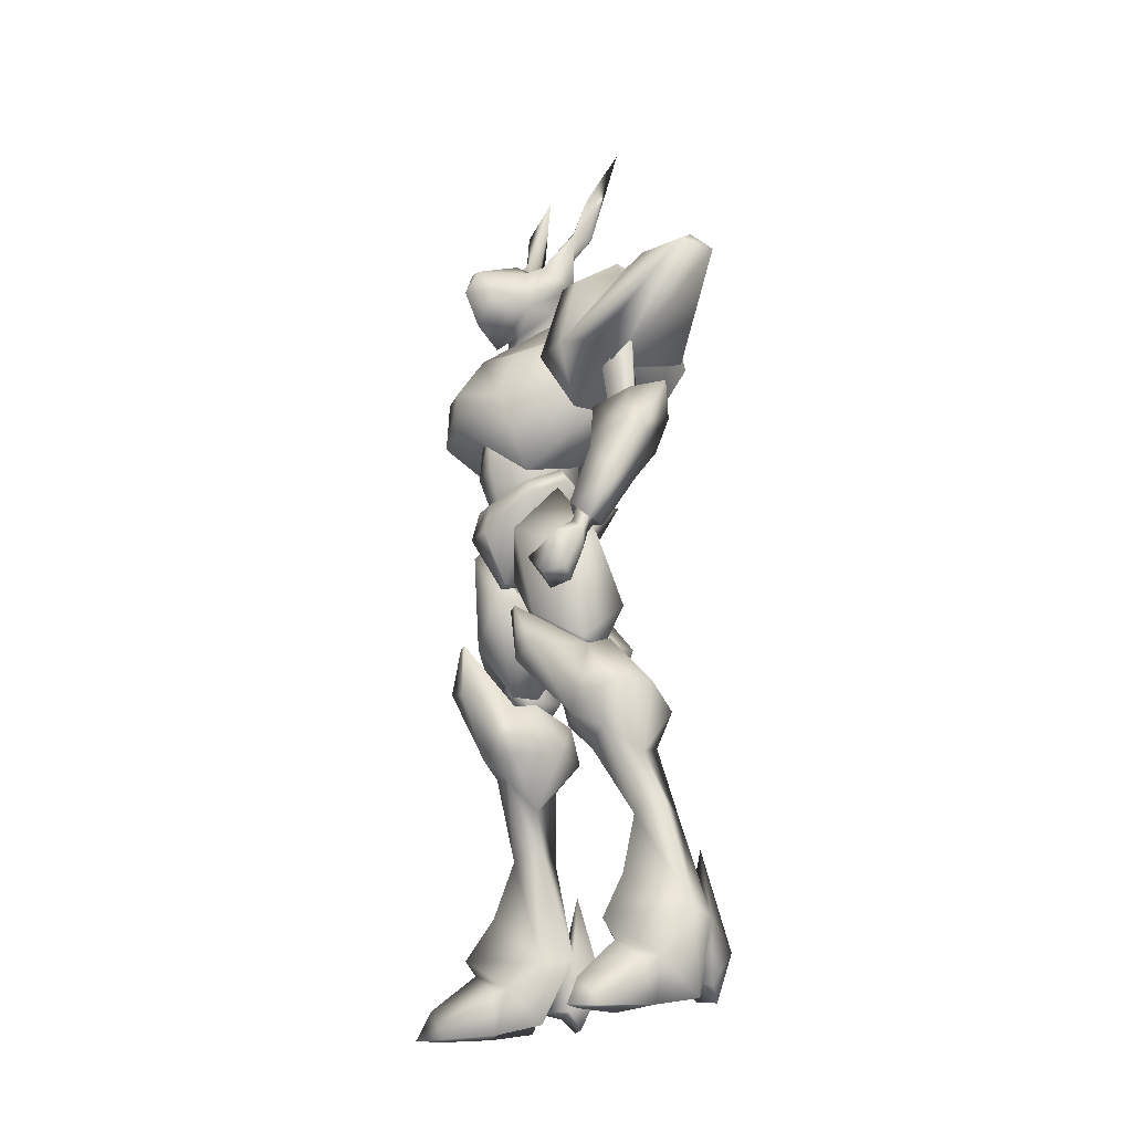
<metadata>
{"format":"obj","ext":"obj","renderer":"f3d","projection":"perspective","resolution":1024,"background":"white","views":[{"elev":-18.4,"azim":156.2,"up":"+Y"}]}
</metadata>
<code>
v -0.02271 0.7804 0.325
v -0.03959 0.8369 0.364
v -0.0839 0.7965 0.3406
v -0.09656 0.8289 0.3406
v -0.1071 0.8369 0.2859
v -0.05225 0.9178 0.3015
v -0.04592 0.9259 0.3211
v -0.05225 0.9582 0.3132
v -0.0206 0.9178 0.3211
v -0.005834 0.8369 0.3132
v -0.07968 0.7884 0.2742
v -0.06702 0.9663 0.2703
v -0.01638 0.9825 0.2976
v 0.2051 0.8531 -0.4054
v 0.1651 0.9016 -0.4679
v 0.1229 0.934 -0.4484
v 0.1545 0.8612 -0.3937
v 0.1482 0.7965 -0.3937
v 0.1018 0.845 -0.4172
v 0.1081 0.9259 -0.4328
v 0.09122 0.9097 -0.4562
v 0.09122 0.9582 -0.4172
v 0.05324 0.9582 -0.4406
v 0.1039 0.9905 -0.4406
v 0.1229 0.8046 -0.4406
v 0.1039 0.8693 -0.4601
v 0.1482 0.8208 -0.4718
v 0.1081 0.9097 -0.4718
v 0.09122 0.9582 -0.4718
v 0.1883 0.8127 -0.4445
v 0.1355 1.039 -0.05782
v -0.0206 1.039 -0.1359
v 0.1419 1.039 -0.1008
v -0.02904 1.039 -0.05001
v -0.03326 1.185 -0.02266
v -0.0206 1.185 -0.1633
v -0.05225 1.322 -0.03438
v -0.03959 1.322 -0.1516
v 0.07223 1.168 -0.175
v 0.09122 1.322 -0.07735
v 0.1777 1.16 -0.1164
v 0.1714 1.16 -0.03047
v 0.1714 1.257 -0.09688
v 0.1693 1.257 -0.05001
v 0.05324 1.168 0.008584
v -0.06702 0.8127 -0.2961
v -0.07968 0.8289 -0.175
v -0.06913 0.9744 -0.1789
v -0.06702 0.7642 -0.1828
v 0.02792 0.8531 -0.1242
v 0.004715 0.9663 -0.3117
v 0.05113 0.7157 -0.3429
v -0.005834 0.7076 -0.3273
v 0.004715 0.7157 -0.2609
v 0.05746 1.096 -0.2219
v -0.01005 0.6753 -0.2101
v 0.05113 0.6753 -0.2062
v 0.05324 0.7157 0.1765
v 0.004715 0.7157 0.09842
v 0.1271 0.7884 0.07498
v 0.05324 0.6753 0.04374
v 0.1229 0.8855 -0.02266
v 0.1545 0.9905 0.03593
v 0.05324 1.104 0.05936
v 0.02159 0.8612 -0.04219
v -0.07335 0.9744 0.0164
v 0.07223 0.9259 0.1492
v 0.000496 0.9663 0.1492
v -0.06702 0.7642 0.02421
v -0.01005 0.6753 0.04764
v -0.06702 0.8046 0.1297
v 0.000496 0.7076 0.157
v -0.0839 0.845 0.0164
v 0.05324 0.7884 -0.2414
v 0.0448 0.6914 -0.2687
v 0.01316 0.7076 -0.3351
v -0.04592 0.6025 -0.3
v -0.03959 0.8127 -0.2336
v 0.01316 0.6672 -0.2101
v -0.07335 0.6753 -0.2219
v -0.07968 0.7076 -0.3156
v 0.01737 0.7076 0.1648
v 0.05113 0.6995 0.1023
v 0.05324 0.7884 0.07498
v -0.04381 0.6025 0.1297
v -0.03959 0.8127 0.07108
v 0.01737 0.6753 0.04764
v -0.07335 0.6753 0.05936
v -0.07335 0.7076 0.1531
v -0.05647 1.362 0.2625
v 0.02159 1.362 0.2156
v -0.06702 1.346 0.2976
v -0.04381 1.589 -0.3429
v 0.1144 1.379 -0.3625
v -0.05225 1.597 -0.4445
v -0.06069 1.556 -0.6046
v -0.1029 1.589 -0.5773
v -0.1071 1.605 -0.4445
v -0.1345 1.548 -0.339
v 0.05746 1.556 -0.3234
v -0.04381 1.621 -0.3273
v 0.1229 1.379 -0.2726
v 0.05746 1.257 -0.3117
v 0.05324 1.362 -0.4289
v 0.06801 1.556 -0.2726
v -0.03326 1.621 -0.2687
v -0.1809 1.581 -0.3078
v -0.1746 1.573 -0.257
v 0.06801 1.354 -0.4679
v -0.0206 1.144 0.02421
v -0.1071 1.306 0.09061
v -0.09234 1.201 -0.007039
v -0.1577 1.306 0.008584
v -0.1409 1.451 0.02421
v -0.2274 1.451 -0.01094
v -0.1936 1.451 -0.1086
v -0.2042 1.322 -0.01876
v -0.09234 1.476 -0.02266
v -0.01005 1.484 0.04374
v -0.06069 1.532 -0.02266
v 0.01316 1.516 0.0203
v -0.03326 1.443 0.0867
v -0.1472 1.241 -0.06172
v -0.06702 1.322 -0.2844
v 0.01316 1.152 -0.2101
v -0.06913 1.209 -0.1906
v -0.1303 1.314 -0.218
v -0.1113 1.459 -0.2219
v -0.2042 1.459 -0.2062
v -0.1852 1.33 -0.2023
v 0.006825 1.451 -0.2609
v -0.07335 1.484 -0.1633
v -0.04592 1.54 -0.1516
v 0.01737 1.484 -0.2062
v 0.03425 1.524 -0.1789
v -0.1409 1.241 -0.1437
v 0.09122 1.144 0.008584
v 0.03003 1.314 0.1258
v 0.1229 1.411 0.04764
v 0.1777 1.443 -0.06172
v 0.1587 1.298 0.05546
v 0.2452 1.233 -0.007039
v 0.2431 1.338 -0.01876
v 0.2516 1.338 -0.09688
v 0.2558 1.241 -0.1125
v 0.1144 1.144 -0.175
v 0.08067 1.322 -0.2844
v 0.1482 1.419 -0.1828
v 0.1883 1.306 -0.1906
v 0.1186 1.435 -0.06953
v 0.1144 1.508 -0.06172
v 0.05324 1.565 -0.01094
v 0.1313 1.556 -0.007039
v 0.02159 1.629 0.02421
v 0.1545 1.467 -0.08906
v 0.09544 1.662 0.004678
v 0.1186 1.662 -0.03438
v 0.03425 1.653 -0.03047
v 0.2051 1.597 -0.04219
v 0.2199 1.645 -0.08906
v 0.1039 1.694 -0.08516
v 0.2431 1.589 -0.1086
v 0.2051 1.516 -0.09688
v 0.1081 1.556 -0.1633
v 0.1883 1.589 -0.1516
v 0.1039 1.653 -0.1359
v 0.07223 1.662 -0.1672
v -0.01005 1.621 -0.1633
v 0.03425 1.565 -0.1359
v 0.1039 1.508 -0.1008
v 0.02159 1.653 -0.1164
v 0.2157 1.645 -0.1164
v 0.006825 1.476 -0.003134
v 0.02792 1.484 -0.1555
v 0.1018 0.934 -0.4836
v 0.1271 0.9744 -0.4445
v 0.05113 0.934 -0.4445
v 0.09544 0.942 -0.4054
v -0.1155 1.209 -0.4328
v -0.09023 1.282 -0.4718
v -0.02271 1.16 -0.4992
v -0.05225 1.136 -0.4601
v -0.1155 1.152 -0.3664
v -0.03959 1.063 -0.4172
v 0.006825 1.112 -0.3234
v -0.02271 1.176 -0.3117
v 0.0448 1.031 -0.4836
v 0.05113 1.031 -0.3898
v -0.01638 1.265 -0.4406
v 0.01316 1.176 -0.4679
v 0.04058 1.233 -0.3742
v 0.06801 1.12 -0.4211
v -0.05225 0.9744 0.3367
v -0.05647 0.9259 0.3093
v -0.02904 0.942 0.2586
v 0.000496 0.9744 0.3015
v 0.05113 0.651 -0.2023
v 0.0448 0.6995 -0.3547
v -0.005834 0.6429 -0.2844
v -0.005834 0.6591 -0.1945
v -0.005834 0.7157 -0.3547
v -0.1198 0.6429 -0.3156
v -0.1198 0.6268 -0.2492
v 0.1714 0.7965 -0.2492
v 0.1714 0.7884 -0.2297
v 0.05113 0.6995 0.1922
v 0.05113 0.651 0.03593
v 0.004715 0.6429 0.114
v 0.000496 0.6591 0.03202
v 0.000496 0.7076 0.1922
v -0.1113 0.6429 0.1531
v -0.1113 0.6268 0.0867
v 0.1651 0.7884 0.0867
v 0.1651 0.7884 0.06327
v -0.2042 -0.03612 -0.339
v -0.2548 0.06898 -0.339
v -0.2611 0.06089 -0.3898
v -0.2168 -0.0442 -0.4054
v -0.1978 0.2711 -0.382
v -0.1662 -0.05228 0.157
v -0.1852 -0.05228 0.2312
v -0.2358 0.05281 0.2078
v -0.221 0.05281 0.157
v -0.1809 0.2549 0.2078
v -0.1936 -0.01186 -0.4328
v -0.1704 -0.003779 -0.3273
v -0.1113 -0.003779 -0.3937
v -0.005834 -0.06845 -0.3664
v -0.1071 -0.03612 -0.3273
v -0.04381 -0.06037 -0.4758
v -0.1409 -0.0442 -0.4758
v 0.1018 -0.06845 -0.4211
v 0.08067 -0.06845 -0.4953
v 0.1461 -0.06845 -0.4718
v -0.1809 0.1175 -0.3429
v -0.1936 0.1256 -0.4328
v -0.1345 -0.01186 0.1492
v -0.162 -0.01995 0.2547
v -0.07968 -0.01186 0.2195
v 0.03003 -0.06845 0.1883
v -0.06913 -0.0442 0.1531
v -0.005834 -0.06845 0.2976
v -0.1071 -0.05228 0.2976
v 0.1355 -0.07653 0.2429
v 0.1144 -0.07653 0.3132
v 0.1777 -0.07653 0.2976
v -0.1535 0.1094 0.1687
v -0.1662 0.1175 0.2547
v 0.07223 0.9259 -0.3117
v 0.1545 0.9905 -0.2023
v 0.1271 0.7884 -0.2453
v 0.1271 0.8855 -0.1398
v -0.005834 0.942 -0.2062
v 0.01316 1.047 -0.1281
v 0.05113 1.104 -0.1945
v 0.1186 0.942 -0.2101
v 0.06379 0.9986 -0.2297
v 0.1039 1.055 -0.1242
v 0.07223 0.9663 -0.09688
v 0.06801 0.8774 -0.1633
v 0.1651 0.6753 -0.2453
v 0.06801 0.554 -0.3156
v 0.03425 0.5459 -0.2297
v 0.01737 0.4974 -0.2961
v -0.06069 0.4328 -0.2961
v -0.09234 0.36 -0.3351
v -0.04592 0.3357 -0.382
v -0.09234 0.1013 -0.3234
v -0.1535 0.3357 -0.3742
v -0.005834 0.2064 -0.4094
v 0.05113 0.1094 -0.4328
v -0.03326 0.03664 -0.3625
v 0.02159 0.06898 -0.4289
v -0.124 0.4893 -0.3351
v -0.07335 0.554 -0.2101
v -0.1535 0.5459 -0.2687
v 0.1587 0.6995 -0.3117
v 0.03003 0.6025 -0.4015
v 0.01316 0.5217 -0.3625
v -0.06069 0.4651 -0.4015
v -0.09656 0.3762 -0.4094
v -0.1198 0.1336 -0.4992
v -0.05647 0.03664 -0.4718
v -0.07968 0.6187 -0.4054
v -0.1535 0.5702 -0.3508
v 0.004715 0.02856 -0.3781
v 0.1186 -0.01186 -0.4601
v -0.02271 0.02856 -0.4601
v 0.006825 1.047 -0.04219
v -0.01005 0.942 0.04374
v 0.0448 1.104 0.02421
v 0.05746 0.9986 0.06327
v 0.1186 0.942 0.04374
v 0.1039 1.055 -0.04219
v 0.07223 0.9744 -0.06953
v 0.06801 0.8774 -0.003134
v 0.1651 0.6753 0.07498
v 0.08067 0.5459 0.1492
v 0.0448 0.5459 0.05936
v 0.03003 0.4974 0.1258
v -0.04381 0.4328 0.1258
v -0.06913 0.3519 0.1648
v -0.0206 0.3277 0.2078
v -0.06702 0.09323 0.1492
v -0.124 0.3277 0.2039
v 0.01737 0.1983 0.2351
v 0.07645 0.1013 0.2586
v 0.000496 0.03664 0.1883
v 0.05113 0.06898 0.2586
v -0.1071 0.4893 0.1648
v -0.06702 0.554 0.04374
v -0.1409 0.5459 0.1023
v 0.1651 0.6914 0.1414
v 0.0448 0.5944 0.2312
v 0.03003 0.5136 0.1922
v -0.04381 0.457 0.2312
v -0.07335 0.3681 0.2351
v -0.09656 0.1256 0.325
v -0.02904 0.03664 0.2976
v -0.06702 0.6106 0.2429
v -0.1409 0.5621 0.1883
v 0.03003 0.02856 0.2039
v 0.1482 -0.01186 0.2859
v 0.006825 0.02047 0.2898
v -0.07968 0.8612 0.2586
v -0.02271 0.9178 0.2976
v -0.0206 0.8289 0.2742
v -0.0206 0.9501 0.2703
v -0.06069 1.136 -0.3937
v -0.09023 1.451 -0.3117
v -0.05225 1.476 -0.3781
v -0.03959 1.16 -0.4211
v -0.03959 1.459 -0.2687
v -0.02904 1.144 -0.3547
v 0.000496 1.144 -0.4015
v 0.01316 1.459 -0.3273
v 0.03003 1.12 0.06327
v -0.01005 1.039 -0.003134
v 0.09544 1.096 0.02421
v 0.02792 0.9097 -0.07735
v -0.03959 1.112 -0.007039
v -0.06069 1.015 -0.08516
v -0.05225 1.088 -0.08906
v 0.1271 0.8935 -0.06172
v 0.1925 1.007 -0.04219
v 0.000496 1.039 -0.1672
v 0.1039 1.088 -0.1945
v 0.04058 1.112 -0.2336
v -0.03326 1.104 -0.1672
v 0.1313 0.8935 -0.09688
v 0.1925 1.007 -0.1164
v 0.006825 1.605 -0.02266
v -0.03959 1.508 -0.08516
v 0.03003 1.75 0.03593
v -0.005834 1.605 -0.1125
v 0.000496 1.75 -0.1789
v -0.0206 1.759 0.04374
v 0.01316 1.856 0.05936
v 0.02792 1.775 0.02421
v -0.05647 1.985 0.0867
v -0.05225 1.759 -0.1672
v -0.02904 1.847 -0.1945
v -0.1029 1.977 -0.2062
v -0.005834 1.767 -0.1672
v -0.259 1.209 0.1297
v -0.1873 1.168 0.09842
v -0.2084 1.096 0.1922
v -0.1662 1.096 0.157
v -0.1029 1.168 0.09842
v -0.09023 1.063 0.1765
v -0.03326 1.16 0.2156
v -0.06702 1.217 0.1804
v -0.1155 0.9986 0.2547
v -0.04381 1.055 0.2547
v -0.2168 1.217 0.2039
v -0.1852 1.128 0.2234
v -0.1472 1.225 0.2547
v -0.1198 1.104 0.2742
v 0.03003 1.451 -0.07735
v -0.1113 1.451 0.07108
v -0.124 1.128 0.1648
v -0.1852 1.459 0.09842
v -0.162 1.152 0.1804
v -0.07335 1.467 0.1219
v -0.09656 1.152 0.1922
v -0.1409 1.144 0.2195
v -0.1345 1.476 0.1648
v -0.24 1.395 -0.003134
v -0.07968 1.508 0.02421
v -0.1113 1.282 0.06327
v -0.2084 1.265 0.05936
v -0.1936 1.589 0.02421
v -0.02271 1.249 0.1492
v 0.05746 1.362 0.1375
v 0.02159 1.54 0.1219
v -0.06069 1.621 0.0828
v -0.1113 1.362 0.1375
v -0.2316 1.403 0.09061
v -0.2442 1.346 0.2195
v -0.2822 1.565 0.364
v -0.2042 1.565 0.3914
v -0.2316 1.597 0.3523
v -0.1345 1.597 0.2429
v -0.09656 1.589 0.1531
v -0.1873 1.605 0.2234
v -0.1852 1.556 0.1219
v -0.09023 1.621 0.1375
v 0.004715 1.54 0.1687
v -0.2168 1.589 0.07108
v -0.2485 1.484 0.1804
v -0.278 1.403 0.07498
v -0.06069 1.508 -0.218
v -0.2084 1.387 -0.2414
v -0.05225 1.282 -0.2609
v -0.1472 1.257 -0.2883
v -0.03959 1.362 -0.3273
v -0.1704 1.387 -0.3273
v -0.1409 1.338 -0.4484
v -0.143 1.548 -0.6046
v -0.1662 1.476 -0.4211
v -0.2168 1.387 -0.3234
v 0.02159 1.233 -0.08516
v 0.06801 1.079 -0.08516
v 0.03425 1.152 0.03593
v 0.1081 1.12 0.004678
v 0.1777 1.071 -0.05001
v 0.1777 1.071 -0.1125
v 0.0448 1.144 -0.2101
v 0.1144 1.12 -0.175
f 1 2 3
f 3 2 4
f 4 5 3
f 5 4 6
f 7 6 4
f 4 2 7
f 6 7 8
f 7 9 8
f 9 7 2
f 9 2 10
f 2 1 10
f 11 1 3
f 5 11 3
f 12 6 8
f 9 13 8
f 14 15 16
f 17 14 16
f 17 18 14
f 17 19 18
f 20 19 17
f 16 20 17
f 19 20 21
f 21 20 22
f 22 20 16
f 22 23 21
f 16 24 22
f 25 18 19
f 26 25 19
f 26 19 21
f 27 25 26
f 26 21 28
f 28 21 29
f 21 23 29
f 26 28 27
f 25 27 30
f 18 25 30
f 15 30 27
f 15 14 30
f 14 18 30
f 28 16 15
f 16 28 29
f 24 16 29
f 15 27 28
f 31 32 33
f 31 34 32
f 32 34 35
f 35 36 32
f 36 35 37
f 37 38 36
f 39 36 38
f 32 36 39
f 37 40 38
f 33 41 42
f 42 31 33
f 42 41 43
f 43 44 42
f 44 43 40
f 45 31 42
f 44 45 42
f 45 34 31
f 37 45 44
f 37 44 40
f 32 39 33
f 33 39 41
f 39 43 41
f 43 39 38
f 43 38 40
f 46 47 48
f 46 49 47
f 47 49 50
f 48 47 50
f 46 51 52
f 52 53 46
f 46 53 54
f 49 46 54
f 46 48 51
f 51 48 55
f 56 49 54
f 56 57 50
f 56 50 49
f 58 59 60
f 59 61 60
f 60 62 63
f 60 61 62
f 63 62 64
f 62 65 64
f 66 64 65
f 62 61 65
f 67 60 63
f 64 67 63
f 67 64 68
f 67 68 58
f 58 60 67
f 69 70 59
f 71 69 59
f 72 71 59
f 72 58 71
f 68 71 58
f 66 71 68
f 66 68 64
f 69 71 73
f 73 71 66
f 69 73 65
f 73 66 65
f 65 70 69
f 61 70 65
f 74 75 76
f 77 76 75
f 74 76 78
f 74 78 79
f 78 80 79
f 80 77 79
f 77 81 76
f 78 76 81
f 79 75 74
f 79 77 75
f 82 83 84
f 82 85 83
f 86 82 84
f 87 86 84
f 88 86 87
f 85 88 87
f 89 85 82
f 82 86 89
f 84 83 87
f 85 87 83
f 90 91 92
f 93 94 95
f 96 95 94
f 96 97 95
f 93 95 98
f 98 95 97
f 98 99 93
f 94 93 100
f 93 101 100
f 102 94 100
f 102 103 94
f 94 103 104
f 100 105 102
f 105 100 106
f 100 101 106
f 93 99 101
f 106 101 107
f 107 108 106
f 109 96 94
f 99 107 101
f 94 104 109
f 110 111 112
f 111 113 112
f 111 114 113
f 115 113 114
f 116 115 114
f 115 117 113
f 116 114 118
f 118 114 119
f 119 120 118
f 120 119 121
f 122 119 114
f 122 114 111
f 113 123 112
f 113 117 123
f 115 116 117
f 124 125 126
f 127 124 126
f 128 124 127
f 127 129 128
f 129 116 128
f 127 130 129
f 128 131 124
f 128 116 132
f 118 132 116
f 132 118 120
f 120 133 132
f 128 132 134
f 133 134 132
f 134 131 128
f 134 133 135
f 136 127 126
f 130 127 136
f 116 129 130
f 116 130 117
f 117 130 136
f 136 123 117
f 111 137 138
f 111 138 122
f 138 139 122
f 122 139 119
f 139 140 119
f 137 141 138
f 141 139 138
f 140 139 141
f 140 121 119
f 111 110 137
f 137 142 141
f 142 143 141
f 140 141 143
f 144 143 142
f 143 144 140
f 142 145 144
f 146 124 147
f 147 124 131
f 148 147 131
f 148 131 134
f 140 148 134
f 149 146 147
f 148 149 147
f 149 148 140
f 135 140 134
f 125 124 146
f 145 146 149
f 144 145 149
f 149 140 144
f 150 151 152
f 151 153 152
f 153 154 152
f 153 151 155
f 153 156 154
f 153 157 156
f 157 158 156
f 157 153 159
f 160 157 159
f 160 161 157
f 161 158 157
f 159 162 160
f 162 159 163
f 159 153 163
f 153 155 163
f 155 164 163
f 164 165 163
f 164 166 165
f 166 164 167
f 167 164 168
f 168 164 169
f 164 170 169
f 169 170 150
f 170 164 155
f 171 166 167
f 166 172 165
f 161 172 166
f 171 161 166
f 162 165 172
f 165 162 163
f 150 152 173
f 169 150 174
f 175 176 177
f 177 176 178
f 179 180 181
f 181 182 179
f 183 179 182
f 182 184 183
f 183 184 185
f 185 186 183
f 182 187 184
f 187 182 181
f 177 184 187
f 175 177 187
f 184 188 185
f 188 184 177
f 177 178 188
f 181 180 189
f 189 190 181
f 190 189 191
f 191 192 190
f 185 192 191
f 191 186 185
f 187 190 192
f 187 181 190
f 192 176 187
f 176 175 187
f 188 192 185
f 176 192 188
f 188 178 176
f 183 186 191
f 179 183 191
f 191 189 179
f 189 180 179
f 193 194 195
f 193 195 196
f 197 198 199
f 197 199 200
f 201 199 198
f 201 202 199
f 203 200 199
f 202 203 199
f 204 198 197
f 197 205 204
f 206 207 208
f 208 207 209
f 208 210 206
f 211 210 208
f 209 212 208
f 212 211 208
f 206 213 207
f 214 207 213
f 215 216 217
f 215 217 218
f 219 217 216
f 220 221 222
f 222 223 220
f 222 224 223
f 225 226 215
f 215 218 225
f 226 225 227
f 227 228 229
f 230 228 227
f 230 227 231
f 232 228 230
f 230 233 232
f 233 234 232
f 219 235 236
f 236 217 219
f 236 225 217
f 225 218 217
f 226 235 216
f 215 226 216
f 216 235 219
f 237 238 220
f 221 220 238
f 238 237 239
f 240 239 241
f 240 242 239
f 239 242 243
f 240 244 242
f 245 242 244
f 246 245 244
f 247 224 248
f 222 248 224
f 238 248 222
f 221 238 222
f 247 237 223
f 237 220 223
f 247 223 224
f 51 249 52
f 55 249 51
f 249 55 250
f 251 249 250
f 252 251 250
f 252 250 55
f 50 252 55
f 55 48 50
f 57 252 50
f 57 251 252
f 251 52 249
f 54 52 251
f 57 54 251
f 253 254 255
f 256 257 255
f 257 253 255
f 256 255 258
f 259 256 258
f 259 260 256
f 253 260 259
f 253 259 254
f 80 78 81
f 77 80 81
f 205 197 261
f 261 197 262
f 197 263 262
f 262 263 264
f 263 265 264
f 264 265 266
f 264 266 267
f 267 266 268
f 266 235 268
f 269 235 266
f 265 269 266
f 268 235 229
f 268 270 267
f 270 268 271
f 272 271 268
f 273 271 272
f 268 229 272
f 272 229 228
f 265 274 269
f 263 275 265
f 276 265 275
f 276 274 265
f 276 275 203
f 275 200 203
f 200 275 263
f 197 200 263
f 235 226 227
f 261 204 205
f 204 261 277
f 277 261 262
f 198 204 277
f 198 277 262
f 198 262 278
f 278 262 279
f 280 278 279
f 280 279 281
f 279 267 281
f 281 267 282
f 269 281 282
f 269 280 281
f 236 269 282
f 282 231 236
f 270 282 267
f 282 270 271
f 271 283 282
f 283 271 273
f 231 282 283
f 231 283 230
f 274 280 269
f 284 278 280
f 280 285 284
f 284 201 278
f 201 198 278
f 280 274 285
f 202 201 284
f 284 285 202
f 225 236 227
f 227 236 231
f 54 53 52
f 56 54 57
f 272 286 273
f 286 272 228
f 228 232 286
f 287 286 232
f 273 286 287
f 232 234 287
f 273 288 283
f 283 288 230
f 233 230 288
f 288 287 233
f 288 273 287
f 234 233 287
f 235 227 229
f 235 269 236
f 279 264 267
f 279 262 264
f 276 203 202
f 202 285 276
f 285 274 276
f 289 290 291
f 292 293 291
f 290 292 291
f 291 293 294
f 293 295 294
f 296 295 293
f 296 290 295
f 295 290 289
f 86 88 89
f 88 85 89
f 207 214 297
f 207 297 298
f 299 207 298
f 299 298 300
f 301 299 300
f 301 300 302
f 302 300 303
f 302 303 304
f 247 302 304
f 247 305 302
f 305 301 302
f 247 304 241
f 306 304 303
f 304 306 307
f 307 308 304
f 307 309 308
f 241 304 308
f 241 308 240
f 310 301 305
f 311 299 301
f 301 312 311
f 311 209 299
f 209 207 299
f 310 312 301
f 209 311 212
f 311 312 212
f 213 297 214
f 297 213 313
f 297 313 298
f 213 206 313
f 313 206 298
f 298 206 314
f 298 314 315
f 314 316 315
f 315 316 317
f 303 315 317
f 303 317 318
f 317 305 318
f 316 305 317
f 305 248 318
f 243 318 248
f 318 306 303
f 306 318 307
f 319 307 318
f 307 319 309
f 318 243 319
f 319 243 242
f 316 310 305
f 314 320 316
f 321 316 320
f 310 316 321
f 321 320 211
f 210 211 320
f 210 320 314
f 206 210 314
f 248 238 239
f 72 59 58
f 59 70 61
f 322 308 309
f 308 322 240
f 244 240 322
f 322 323 244
f 322 309 323
f 246 244 323
f 324 309 319
f 324 319 242
f 242 245 324
f 323 324 245
f 309 324 323
f 245 246 323
f 237 247 239
f 239 247 241
f 248 239 243
f 305 247 248
f 300 315 303
f 298 315 300
f 212 312 211
f 321 211 312
f 310 321 312
f 5 6 325
f 326 325 6
f 11 5 325
f 325 327 11
f 325 326 327
f 326 9 327
f 326 6 328
f 12 328 6
f 326 328 9
f 327 9 10
f 1 327 10
f 11 327 1
f 13 9 328
f 329 330 331
f 332 329 331
f 329 333 330
f 329 334 333
f 335 332 331
f 335 331 336
f 333 334 335
f 333 335 336
f 337 338 339
f 338 340 339
f 337 341 338
f 341 342 338
f 341 343 342
f 340 338 342
f 344 339 340
f 344 345 339
f 340 346 347
f 346 348 347
f 349 348 346
f 342 349 346
f 343 349 342
f 346 340 342
f 347 350 340
f 351 350 347
f 352 353 173
f 173 152 352
f 154 352 152
f 158 352 154
f 158 154 354
f 353 355 174
f 169 174 355
f 352 355 353
f 171 355 352
f 352 158 171
f 355 168 169
f 355 171 168
f 168 171 356
f 171 158 161
f 170 151 150
f 155 151 170
f 158 354 357
f 354 358 357
f 359 358 354
f 360 357 358
f 359 354 156
f 154 156 354
f 357 360 158
f 360 359 158
f 156 158 359
f 360 358 359
f 356 171 361
f 362 356 361
f 361 363 362
f 362 364 356
f 167 168 356
f 363 361 171
f 364 363 171
f 362 363 364
f 171 167 364
f 356 364 167
f 160 172 161
f 162 172 160
f 365 366 367
f 368 367 366
f 366 369 368
f 370 368 369
f 370 369 371
f 372 371 369
f 373 368 370
f 368 373 367
f 374 370 371
f 370 374 195
f 370 195 373
f 195 194 373
f 196 195 374
f 365 367 375
f 376 375 367
f 375 376 377
f 378 377 376
f 378 371 377
f 372 377 371
f 376 373 378
f 367 373 376
f 193 378 373
f 194 193 373
f 378 374 371
f 378 193 374
f 196 374 193
f 372 369 377
f 369 366 377
f 375 377 366
f 365 375 366
f 140 135 379
f 135 133 379
f 121 140 379
f 120 121 379
f 133 120 379
f 380 381 382
f 381 383 382
f 384 381 380
f 385 381 384
f 383 386 382
f 382 386 387
f 385 384 386
f 386 384 387
f 388 389 390
f 390 391 388
f 388 392 389
f 393 391 390
f 394 393 390
f 394 390 389
f 395 394 389
f 396 395 389
f 392 396 389
f 391 393 397
f 398 391 397
f 399 398 397
f 400 399 397
f 400 397 401
f 92 401 397
f 393 90 397
f 90 92 397
f 402 401 403
f 403 401 91
f 91 404 403
f 403 404 405
f 403 405 402
f 406 405 404
f 406 404 407
f 404 91 408
f 407 404 408
f 91 394 408
f 393 394 91
f 393 91 90
f 395 408 394
f 407 408 396
f 408 395 396
f 407 396 409
f 409 406 407
f 392 409 396
f 401 92 91
f 402 405 400
f 400 405 410
f 400 410 399
f 410 398 399
f 405 406 410
f 406 398 410
f 400 401 402
f 409 411 406
f 392 388 409
f 411 409 388
f 391 411 388
f 411 391 398
f 406 411 398
f 412 413 414
f 415 414 413
f 108 413 412
f 415 103 414
f 103 102 414
f 414 102 412
f 102 105 412
f 105 106 412
f 106 108 412
f 103 415 416
f 415 417 416
f 417 418 416
f 418 419 416
f 416 419 96
f 96 109 416
f 104 103 416
f 109 104 416
f 98 97 419
f 98 419 420
f 420 419 418
f 417 420 418
f 99 98 420
f 417 99 420
f 96 419 97
f 421 107 99
f 413 108 107
f 107 421 413
f 421 415 413
f 415 421 417
f 421 99 417
f 112 123 422
f 136 422 123
f 110 112 422
f 137 110 422
f 142 137 422
f 422 145 142
f 136 126 422
f 126 125 422
f 125 146 422
f 146 145 422
f 37 35 45
f 35 34 45
f 343 341 423
f 341 424 423
f 424 425 423
f 423 425 426
f 426 427 423
f 349 343 423
f 428 349 423
f 429 428 423
f 427 429 423
f 337 424 341
f 339 424 337
f 424 339 425
f 345 425 339
f 425 345 426
f 427 426 345
f 345 351 427
f 351 345 344
f 344 350 351
f 340 350 344
f 428 348 349
f 428 347 348
f 347 428 429
f 429 351 347
f 351 429 427

</code>
